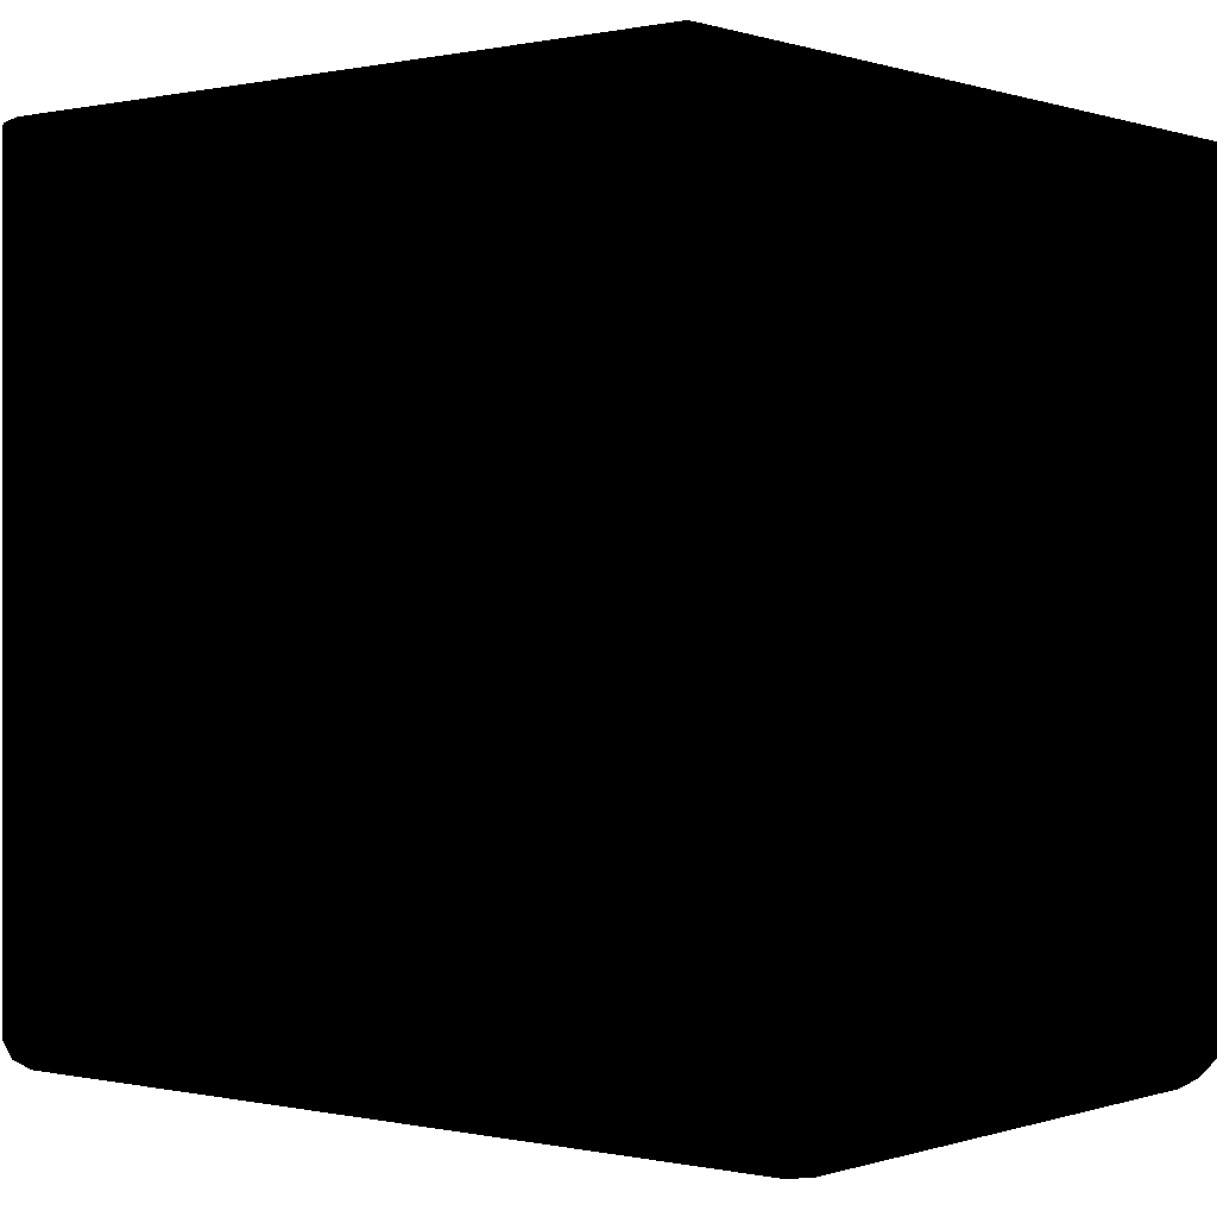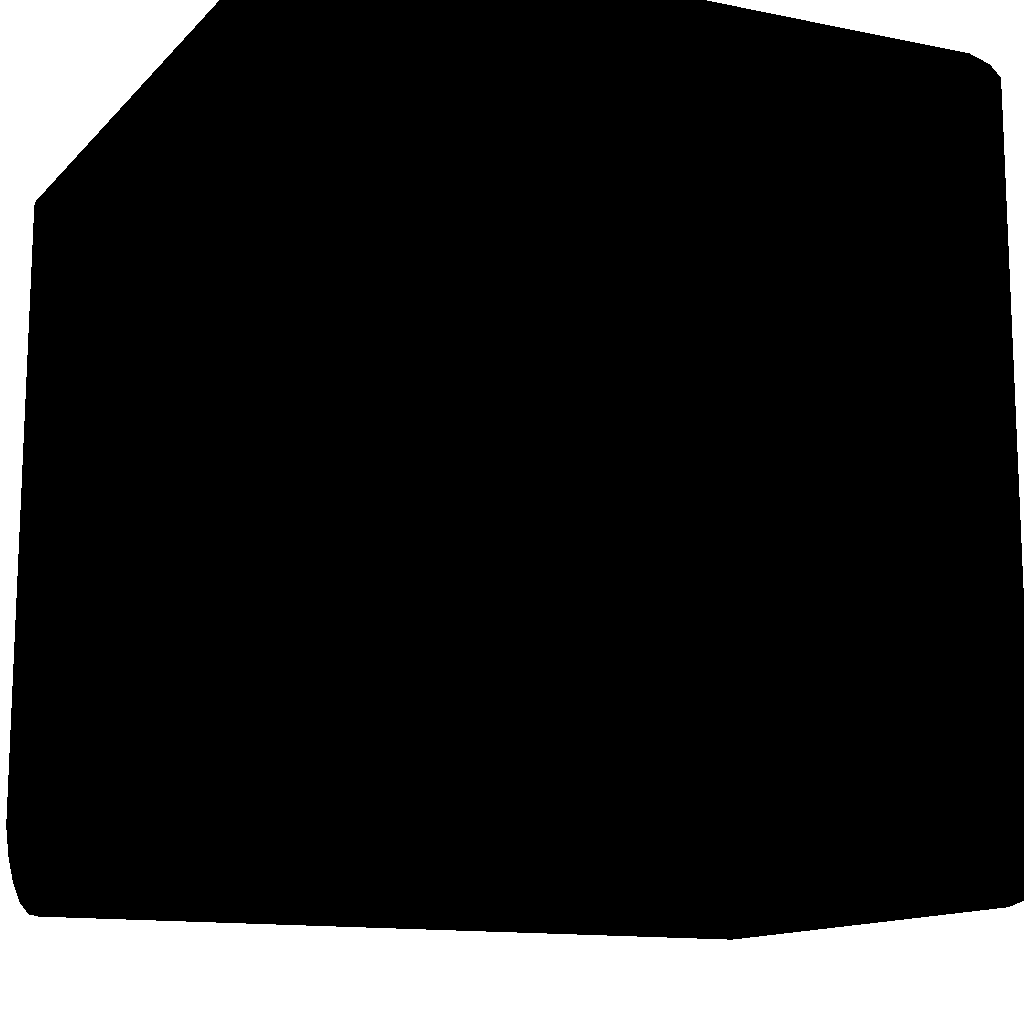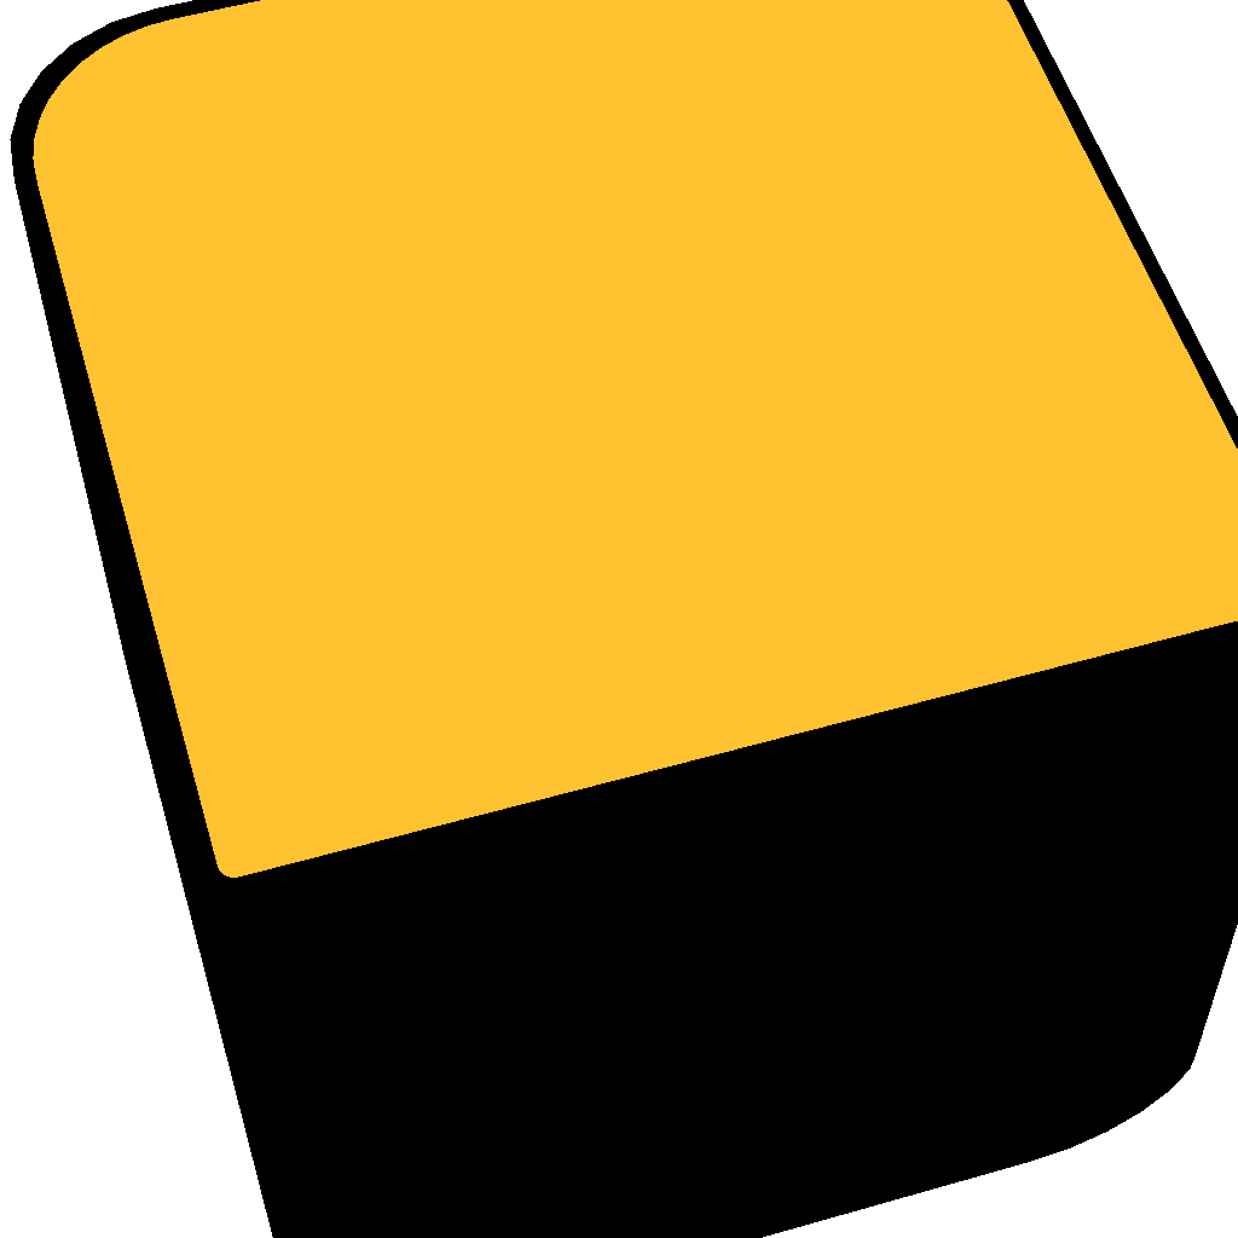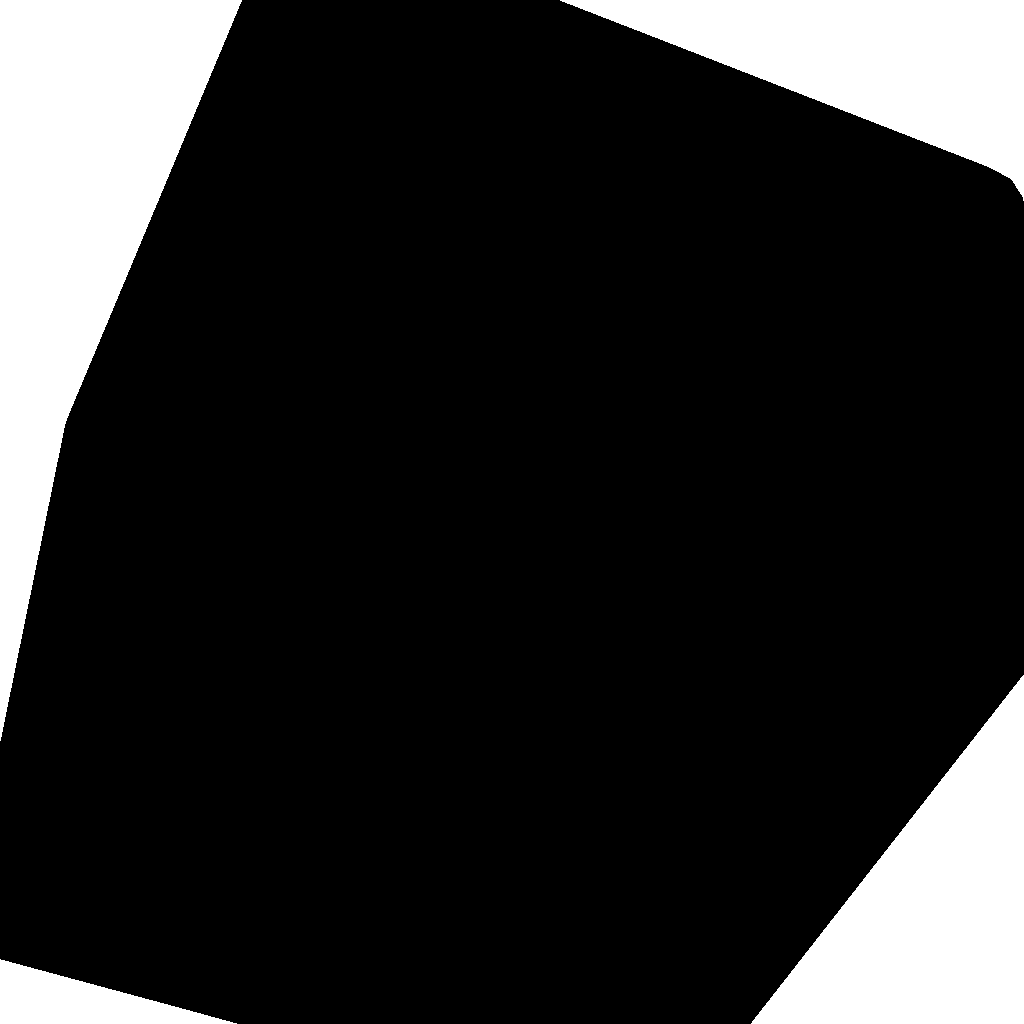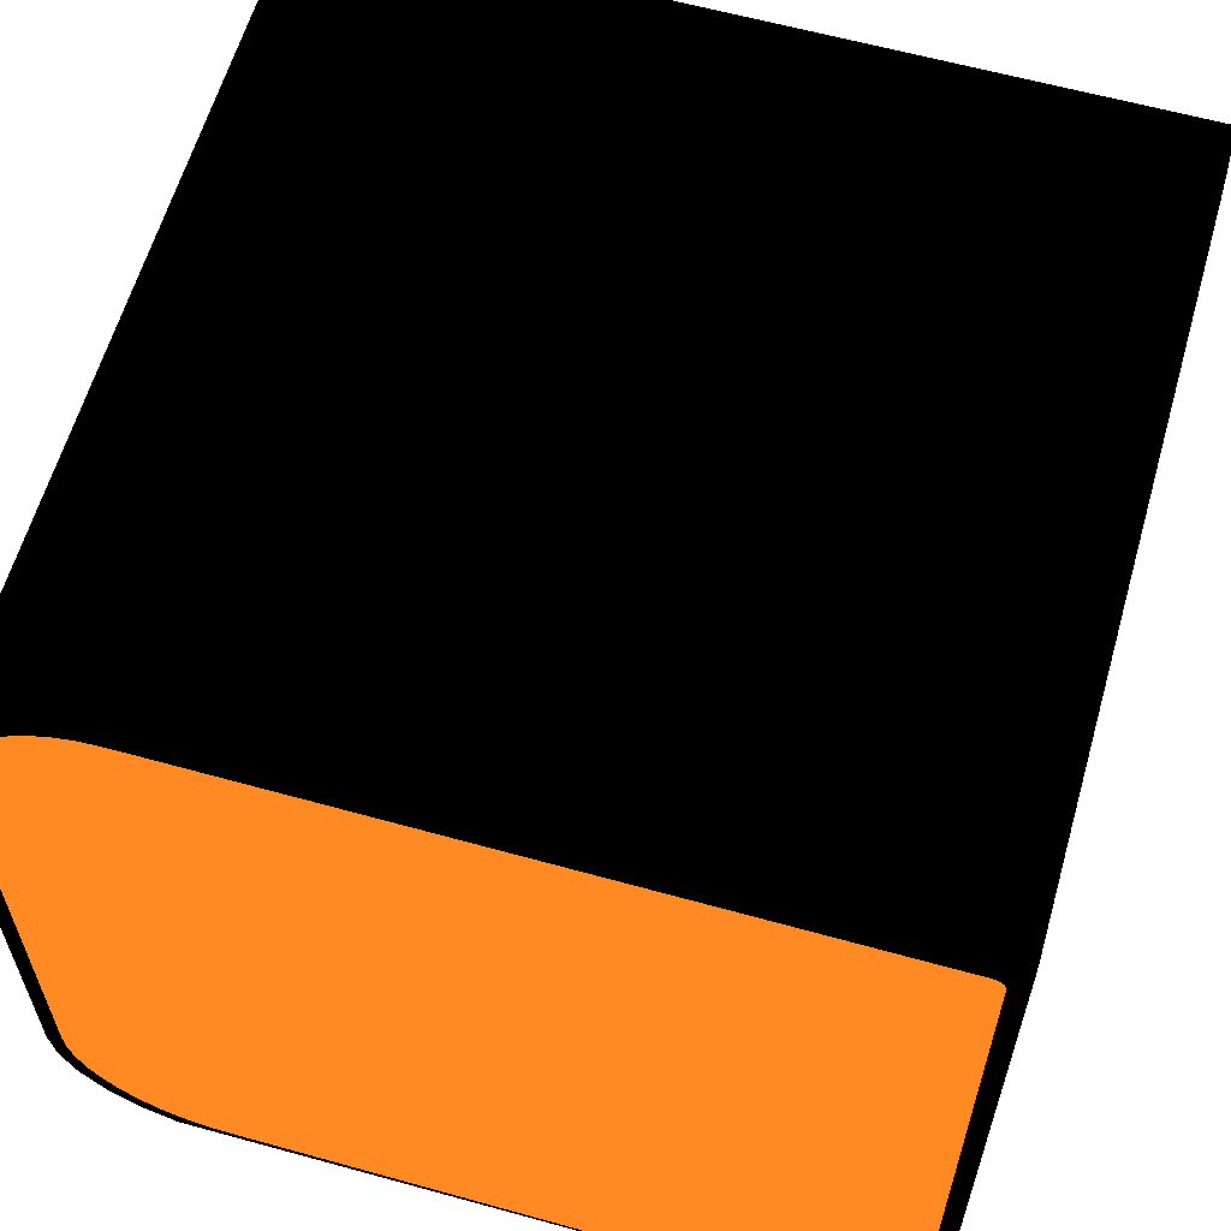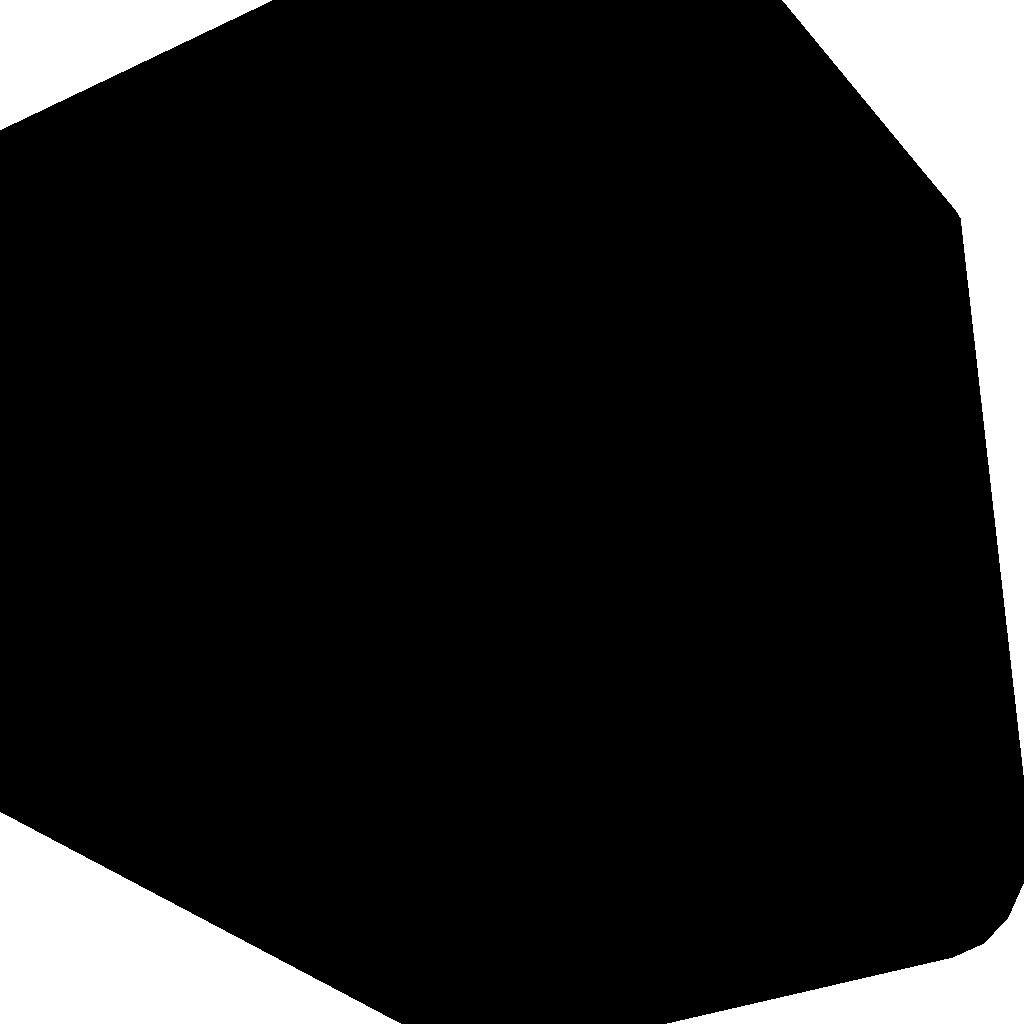
<metadata>
{"format":"obj","ext":"obj","renderer":"f3d","projection":"perspective","resolution":1024,"background":"white","views":[{"elev":0.2,"azim":-140.6,"up":"+Y"},{"elev":-12.9,"azim":-25.8,"up":"+Y"},{"elev":55.8,"azim":-106.7,"up":"+Y"},{"elev":-49.4,"azim":-23.6,"up":"+Z"},{"elev":61.0,"azim":-164.1,"up":"+Z"},{"elev":-31.9,"azim":-56.8,"up":"+Y"}]}
</metadata>
<code>
o Cube
v -0.675 0.675 0.5 0 0 0
v -0.5 0.5 0.325 0 0 0
v -0.6297 0.6297 0.494 0 0 0
v -0.5875 0.5875 0.4766 0 0 0
v -0.5513 0.5513 0.4487 0 0 0
v -0.5234 0.5234 0.4125 0 0 0
v -0.506 0.506 0.3703 0 0 0
v -0.675 0.675 -0.5 0 0 0
v -0.5 0.5 -0.325 0 0 0
v -0.6297 0.6297 -0.494 0 0 0
v -0.5875 0.5875 -0.4766 0 0 0
v -0.5513 0.5513 -0.4487 0 0 0
v -0.5234 0.5234 -0.4125 0 0 0
v -0.506 0.506 -0.3703 0 0 0
v -0.5 1.5 0.325 0 0 0
v -0.6297 1.5 0.494 0 0 0
v -0.5875 1.5 0.4766 0 0 0
v -0.5513 1.5 0.4487 0 0 0
v -0.5234 1.5 0.4125 0 0 0
v -0.506 1.5 0.3703 0 0 0
v -0.5 1.5 -0.325 0 0 0
v -0.506 1.5 -0.3703 0 0 0
v -0.5234 1.5 -0.4125 0 0 0
v -0.5513 1.5 -0.4487 0 0 0
v -0.5875 1.5 -0.4766 0 0 0
v -0.6297 1.5 -0.494 0 0 0
v -1.5 0.5 0.325 0 0 0
v -1.5 0.506 0.3703 0 0 0
v -1.5 0.5234 0.4125 0 0 0
v -1.5 0.5513 0.4487 0 0 0
v -1.5 0.5875 0.4766 0 0 0
v -1.5 0.6297 0.494 0 0 0
v -1.5 0.5 -0.325 0 0 0
v -1.5 0.6297 -0.494 0 0 0
v -1.5 0.5875 -0.4766 0 0 0
v -1.5 0.5513 -0.4487 0 0 0
v -1.5 0.5234 -0.4125 0 0 0
v -1.5 0.506 -0.3703 0 0 0
v -1.5 1.485 0.485 0 0 0
v -1.485 1.485 0.5 0 0 0
v -1.485 1.5 0.485 0 0 0
v -1.498 1.485 0.4925 0 0 0
v -1.498 1.492 0.485 0 0 0
v -1.496 1.492 0.4922 0 0 0
v -1.485 1.492 0.498 0 0 0
v -1.492 1.485 0.498 0 0 0
v -1.492 1.492 0.496 0 0 0
v -1.492 1.498 0.485 0 0 0
v -1.485 1.498 0.4925 0 0 0
v -1.492 1.496 0.4922 0 0 0
v -1.485 1.5 -0.485 0 0 0
v -1.485 1.485 -0.5 0 0 0
v -1.5 1.485 -0.485 0 0 0
v -1.485 1.498 -0.4925 0 0 0
v -1.492 1.498 -0.485 0 0 0
v -1.492 1.496 -0.4922 0 0 0
v -1.492 1.485 -0.498 0 0 0
v -1.485 1.492 -0.498 0 0 0
v -1.492 1.492 -0.496 0 0 0
v -1.498 1.492 -0.485 0 0 0
v -1.498 1.485 -0.4925 0 0 0
v -1.496 1.492 -0.4922 0 0 0
v -0.6297 1.5 0.494 0 0 0
v -0.675 1.485 0.5 0 0 0
v -0.6524 1.498 0.497 0 0 0
v -0.6689 1.492 0.4992 0 0 0
v -0.675 1.485 -0.5 0 0 0
v -0.6297 1.5 -0.494 0 0 0
v -0.6689 1.492 -0.4992 0 0 0
v -0.6524 1.498 -0.497 0 0 0
v -1.485 0.675 0.5 0 0 0
v -1.5 0.6297 0.494 0 0 0
v -1.492 0.6689 0.4992 0 0 0
v -1.498 0.6524 0.497 0 0 0
v -1.5 0.6297 -0.494 0 0 0
v -1.485 0.675 -0.5 0 0 0
v -1.498 0.6524 -0.497 0 0 0
v -1.492 0.6689 -0.4992 0 0 0
f 33 2 27
f 67 76 52
f 3 16 63
f 9 15 2
f 40 1 64
f 70 68 26
f 3 17 16
f 4 18 17
f 5 19 18
f 6 20 19
f 7 15 20
f 74 72 32
f 10 25 11
f 11 24 12
f 12 23 13
f 13 22 14
f 14 21 9
f 10 34 75
f 3 31 4
f 4 30 5
f 5 29 6
f 6 28 7
f 7 27 2
f 33 9 2
f 10 35 34
f 11 36 35
f 12 37 36
f 13 38 37
f 14 33 38
f 75 34 35
f 42 43 39
f 46 44 42
f 45 46 40
f 45 50 47
f 48 49 41
f 43 50 48
f 44 47 50
f 54 55 51
f 58 56 54
f 57 58 52
f 57 62 59
f 60 61 53
f 55 62 60
f 56 59 62
f 39 60 53
f 43 55 60
f 48 51 55
f 41 65 63
f 49 66 65
f 45 64 66
f 39 74 42
f 42 73 46
f 46 71 40
f 53 77 75
f 61 78 77
f 57 76 78
f 51 70 54
f 54 69 58
f 58 67 52
f 63 16 17
f 67 8 76
f 65 66 64
f 64 1 63
f 1 3 63
f 65 64 63
f 9 21 15
f 40 71 1
f 10 8 26
f 8 67 26
f 67 69 70
f 67 70 26
f 3 4 17
f 4 5 18
f 5 6 19
f 6 7 20
f 7 2 15
f 3 1 32
f 1 71 32
f 71 73 74
f 71 74 32
f 10 26 25
f 11 25 24
f 12 24 23
f 13 23 22
f 14 22 21
f 77 78 76
f 76 8 75
f 8 10 75
f 77 76 75
f 3 32 31
f 4 31 30
f 5 30 29
f 6 29 28
f 7 28 27
f 10 11 35
f 11 12 36
f 12 13 37
f 13 14 38
f 14 9 33
f 35 36 33
f 36 37 33
f 37 38 33
f 33 27 39
f 27 28 30
f 28 29 30
f 27 30 32
f 35 33 75
f 27 32 39
f 30 31 32
f 32 72 39
f 75 33 53
f 33 39 53
f 42 44 43
f 46 47 44
f 45 47 46
f 45 49 50
f 48 50 49
f 43 44 50
f 54 56 55
f 58 59 56
f 57 59 58
f 57 61 62
f 60 62 61
f 55 56 62
f 39 43 60
f 43 48 55
f 48 41 51
f 41 49 65
f 49 45 66
f 45 40 64
f 39 72 74
f 42 74 73
f 46 73 71
f 53 61 77
f 61 57 78
f 57 52 76
f 51 68 70
f 54 70 69
f 58 69 67
f 17 18 15
f 18 19 15
f 19 20 15
f 15 21 51
f 21 22 24
f 22 23 24
f 21 24 26
f 17 15 63
f 21 26 51
f 24 25 26
f 26 68 51
f 63 15 41
f 15 51 41
o Plane
v -0.52 1.501 -0.312
v -0.5221 1.501 -0.3383
v -0.5282 1.501 -0.3639
v -0.5383 1.501 -0.3883
v -0.5521 1.501 -0.4107
v -0.5692 1.501 -0.4308
v -0.5893 1.501 -0.4479
v -0.6117 1.501 -0.4617
v -0.6361 1.501 -0.4718
v -0.6617 1.501 -0.4779
v -0.52 1.501 0.312
v -0.6617 1.501 0.4779
v -0.6361 1.501 0.4718
v -0.6117 1.501 0.4617
v -0.5893 1.501 0.4479
v -0.5692 1.501 0.4308
v -0.5521 1.501 0.4107
v -0.5383 1.501 0.3883
v -0.5282 1.501 0.3639
v -0.5221 1.501 0.3383
v -1.466 1.501 -0.48
v -1.48 1.501 -0.4656
v -1.468 1.501 -0.4798
v -1.47 1.501 -0.4793
v -1.472 1.501 -0.4784
v -1.474 1.501 -0.4773
v -1.476 1.501 -0.4758
v -1.477 1.501 -0.4741
v -1.478 1.501 -0.4721
v -1.479 1.501 -0.4701
v -1.48 1.501 -0.4679
v -1.466 1.501 0.48
v -1.48 1.501 0.4656
v -1.468 1.501 0.4798
v -1.47 1.501 0.4793
v -1.472 1.501 0.4784
v -1.474 1.501 0.4773
v -1.476 1.501 0.4758
v -1.477 1.501 0.4741
v -1.478 1.501 0.4721
v -1.479 1.501 0.4701
v -1.48 1.501 0.4679
v -0.6736 1.501 -0.4789
v -0.7024 1.501 -0.48
v -0.6761 1.501 -0.479
v -0.6788 1.501 -0.4792
v -0.6817 1.501 -0.4794
v -0.6848 1.501 -0.4795
v -0.688 1.501 -0.4797
v -0.6912 1.501 -0.4798
v -0.6943 1.501 -0.4799
v -0.6972 1.501 -0.4799
v -0.7 1.501 -0.48
v -0.7024 1.501 0.48
v -0.6736 1.501 0.4789
v -0.7 1.501 0.48
v -0.6972 1.501 0.4799
v -0.6943 1.501 0.4799
v -0.6912 1.501 0.4798
v -0.688 1.501 0.4797
v -0.6848 1.501 0.4795
v -0.6817 1.501 0.4794
v -0.6788 1.501 0.4792
v -0.6761 1.501 0.479
f 108 104 99
f 99 122 100
f 122 131 79
f 132 122 89
f 131 130 79
f 130 129 79
f 129 128 79
f 128 127 79
f 127 126 79
f 126 125 79
f 125 124 79
f 124 123 79
f 79 123 80
f 123 121 84
f 121 88 87
f 87 86 121
f 121 86 85
f 85 84 121
f 84 83 123
f 83 82 123
f 82 81 123
f 81 80 123
f 79 89 122
f 89 98 133
f 98 97 133
f 97 96 133
f 96 95 133
f 95 94 133
f 94 93 133
f 93 92 133
f 92 91 133
f 91 90 133
f 133 142 89
f 142 141 89
f 141 140 89
f 140 139 89
f 139 138 89
f 138 137 89
f 137 136 89
f 136 135 89
f 135 134 89
f 134 132 89
f 132 110 111
f 110 112 116
f 112 113 114
f 114 115 112
f 115 116 112
f 116 117 120
f 117 118 120
f 118 119 120
f 120 111 110
f 111 100 132
f 100 109 108
f 108 107 106
f 106 105 108
f 105 104 108
f 104 103 102
f 102 101 104
f 101 99 104
f 122 132 100
f 100 108 99
f 110 116 120
o Plane2
v -1.501 0.52 0.312 0.9 0.4 0.1
v -1.501 0.5221 0.3383 0.9 0.4 0.1
v -1.501 0.5282 0.3639 0.9 0.4 0.1
v -1.501 0.5383 0.3883 0.9 0.4 0.1
v -1.501 0.5521 0.4107 0.9 0.4 0.1
v -1.501 0.5692 0.4308 0.9 0.4 0.1
v -1.501 0.5893 0.4479 0.9 0.4 0.1
v -1.501 0.6117 0.4617 0.9 0.4 0.1
v -1.501 0.6361 0.4718 0.9 0.4 0.1
v -1.501 0.6617 0.4779 0.9 0.4 0.1
v -1.501 0.52 -0.312 0.9 0.4 0.1
v -1.501 0.6617 -0.4779 0.9 0.4 0.1
v -1.501 0.6361 -0.4718 0.9 0.4 0.1
v -1.501 0.6117 -0.4617 0.9 0.4 0.1
v -1.501 0.5893 -0.4479 0.9 0.4 0.1
v -1.501 0.5692 -0.4308 0.9 0.4 0.1
v -1.501 0.5521 -0.4107 0.9 0.4 0.1
v -1.501 0.5383 -0.3883 0.9 0.4 0.1
v -1.501 0.5282 -0.3639 0.9 0.4 0.1
v -1.501 0.5221 -0.3383 0.9 0.4 0.1
v -1.501 1.466 0.48 0.9 0.4 0.1
v -1.501 1.48 0.4656 0.9 0.4 0.1
v -1.501 1.468 0.4798 0.9 0.4 0.1
v -1.501 1.47 0.4793 0.9 0.4 0.1
v -1.501 1.472 0.4784 0.9 0.4 0.1
v -1.501 1.474 0.4773 0.9 0.4 0.1
v -1.501 1.476 0.4758 0.9 0.4 0.1
v -1.501 1.477 0.4741 0.9 0.4 0.1
v -1.501 1.478 0.4721 0.9 0.4 0.1
v -1.501 1.479 0.4701 0.9 0.4 0.1
v -1.501 1.48 0.4679 0.9 0.4 0.1
v -1.501 1.466 -0.48 0.9 0.4 0.1
v -1.501 1.48 -0.4656 0.9 0.4 0.1
v -1.501 1.468 -0.4798 0.9 0.4 0.1
v -1.501 1.47 -0.4793 0.9 0.4 0.1
v -1.501 1.472 -0.4784 0.9 0.4 0.1
v -1.501 1.474 -0.4773 0.9 0.4 0.1
v -1.501 1.476 -0.4758 0.9 0.4 0.1
v -1.501 1.477 -0.4741 0.9 0.4 0.1
v -1.501 1.478 -0.4721 0.9 0.4 0.1
v -1.501 1.479 -0.4701 0.9 0.4 0.1
v -1.501 1.48 -0.4679 0.9 0.4 0.1
v -1.501 0.6736 0.4789 0.9 0.4 0.1
v -1.501 0.7024 0.48 0.9 0.4 0.1
v -1.501 0.6761 0.479 0.9 0.4 0.1
v -1.501 0.6788 0.4792 0.9 0.4 0.1
v -1.501 0.6817 0.4794 0.9 0.4 0.1
v -1.501 0.6848 0.4795 0.9 0.4 0.1
v -1.501 0.688 0.4797 0.9 0.4 0.1
v -1.501 0.6912 0.4798 0.9 0.4 0.1
v -1.501 0.6943 0.4799 0.9 0.4 0.1
v -1.501 0.6972 0.4799 0.9 0.4 0.1
v -1.501 0.7 0.48 0.9 0.4 0.1
v -1.501 0.7024 -0.48 0.9 0.4 0.1
v -1.501 0.6736 -0.4789 0.9 0.4 0.1
v -1.501 0.7 -0.48 0.9 0.4 0.1
v -1.501 0.6972 -0.4799 0.9 0.4 0.1
v -1.501 0.6943 -0.4799 0.9 0.4 0.1
v -1.501 0.6912 -0.4798 0.9 0.4 0.1
v -1.501 0.688 -0.4797 0.9 0.4 0.1
v -1.501 0.6848 -0.4795 0.9 0.4 0.1
v -1.501 0.6817 -0.4794 0.9 0.4 0.1
v -1.501 0.6788 -0.4792 0.9 0.4 0.1
v -1.501 0.6761 -0.479 0.9 0.4 0.1
f 172 168 163
f 163 186 164
f 186 195 143
f 196 186 153
f 195 194 143
f 194 193 143
f 193 192 143
f 192 191 143
f 191 190 143
f 190 189 143
f 189 188 143
f 188 187 143
f 143 187 144
f 187 185 148
f 185 152 151
f 151 150 185
f 185 150 149
f 149 148 185
f 148 147 187
f 147 146 187
f 146 145 187
f 145 144 187
f 143 153 186
f 153 162 197
f 162 161 197
f 161 160 197
f 160 159 197
f 159 158 197
f 158 157 197
f 157 156 197
f 156 155 197
f 155 154 197
f 197 206 153
f 206 205 153
f 205 204 153
f 204 203 153
f 203 202 153
f 202 201 153
f 201 200 153
f 200 199 153
f 199 198 153
f 198 196 153
f 196 174 175
f 174 176 180
f 176 177 178
f 178 179 176
f 179 180 176
f 180 181 184
f 181 182 184
f 182 183 184
f 184 175 174
f 175 164 196
f 164 173 172
f 172 171 170
f 170 169 172
f 169 168 172
f 168 167 166
f 166 165 168
f 165 163 168
f 186 196 164
f 164 172 163
f 174 180 184

</code>
